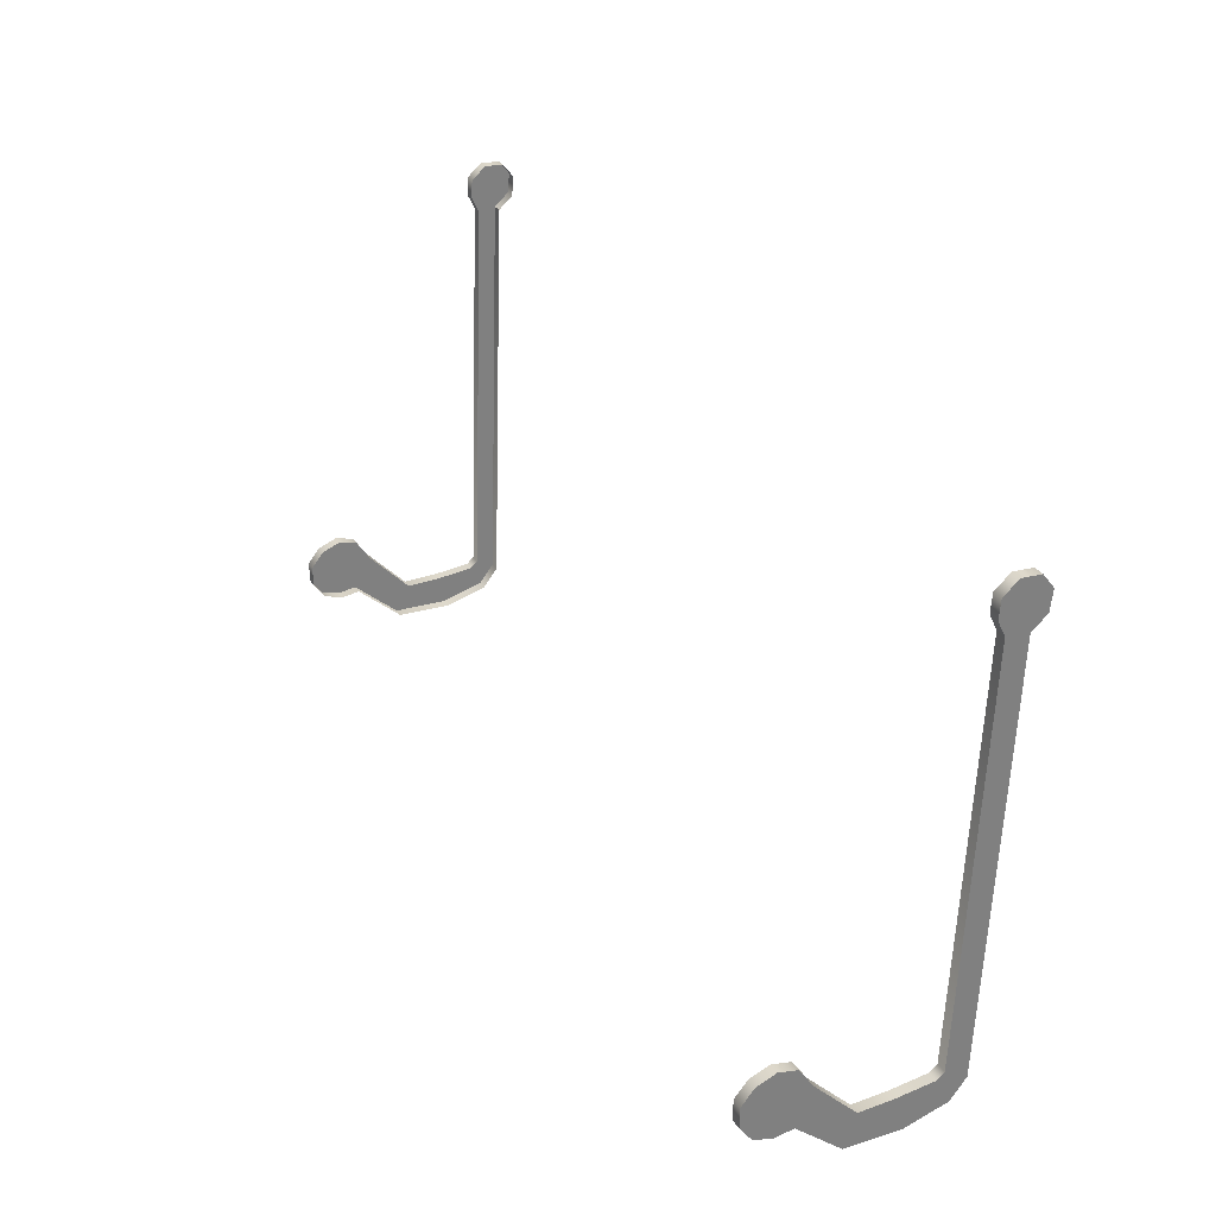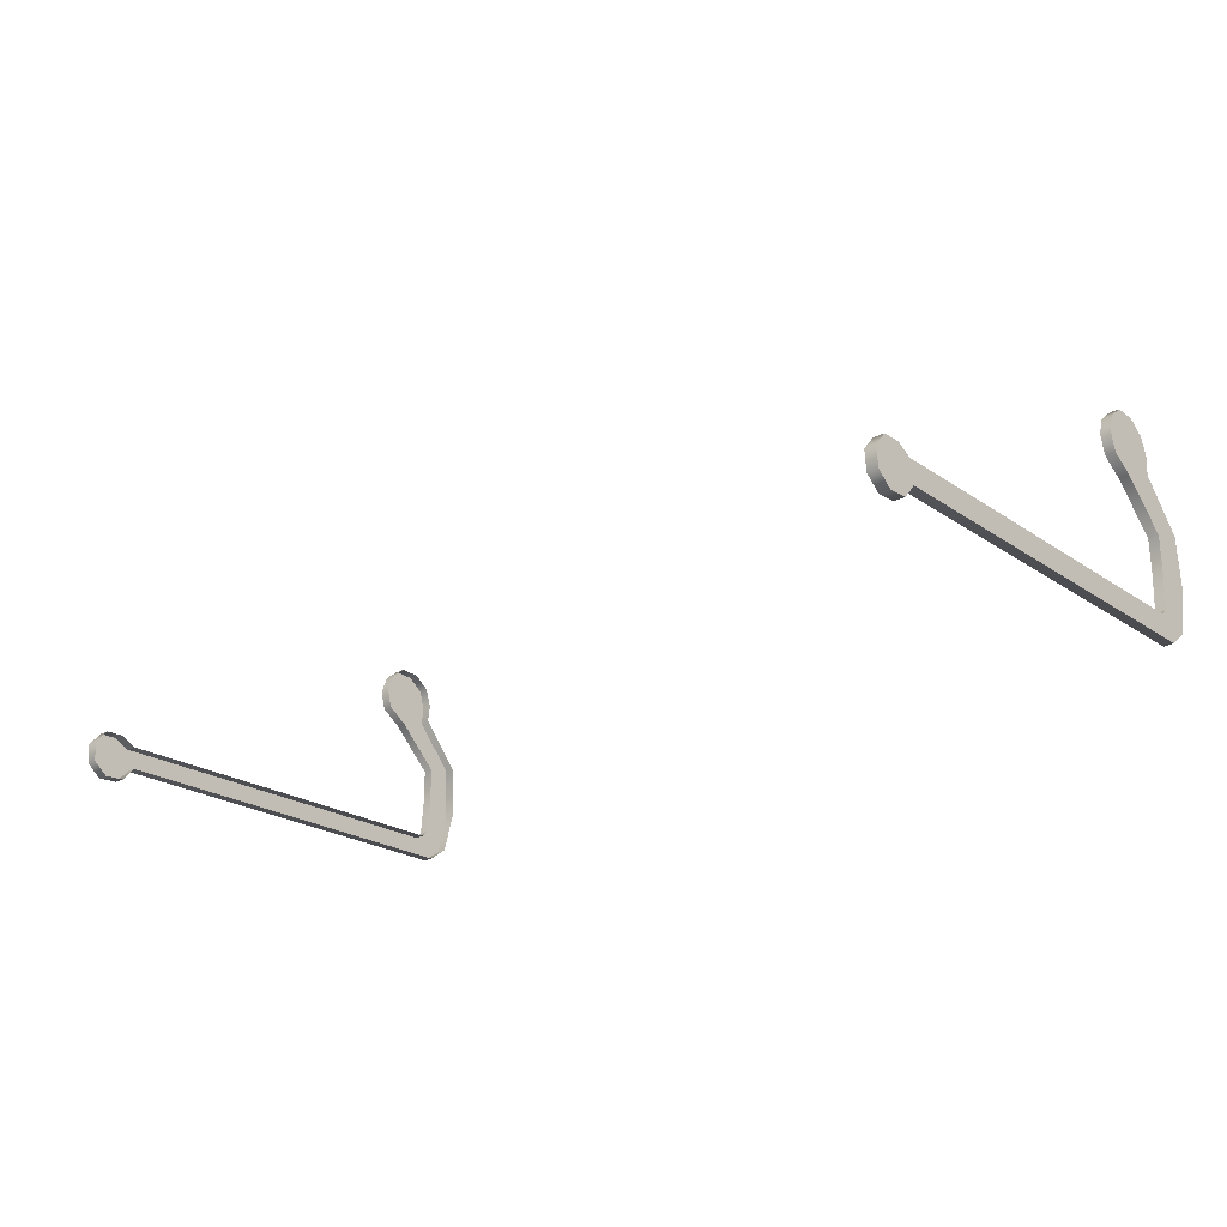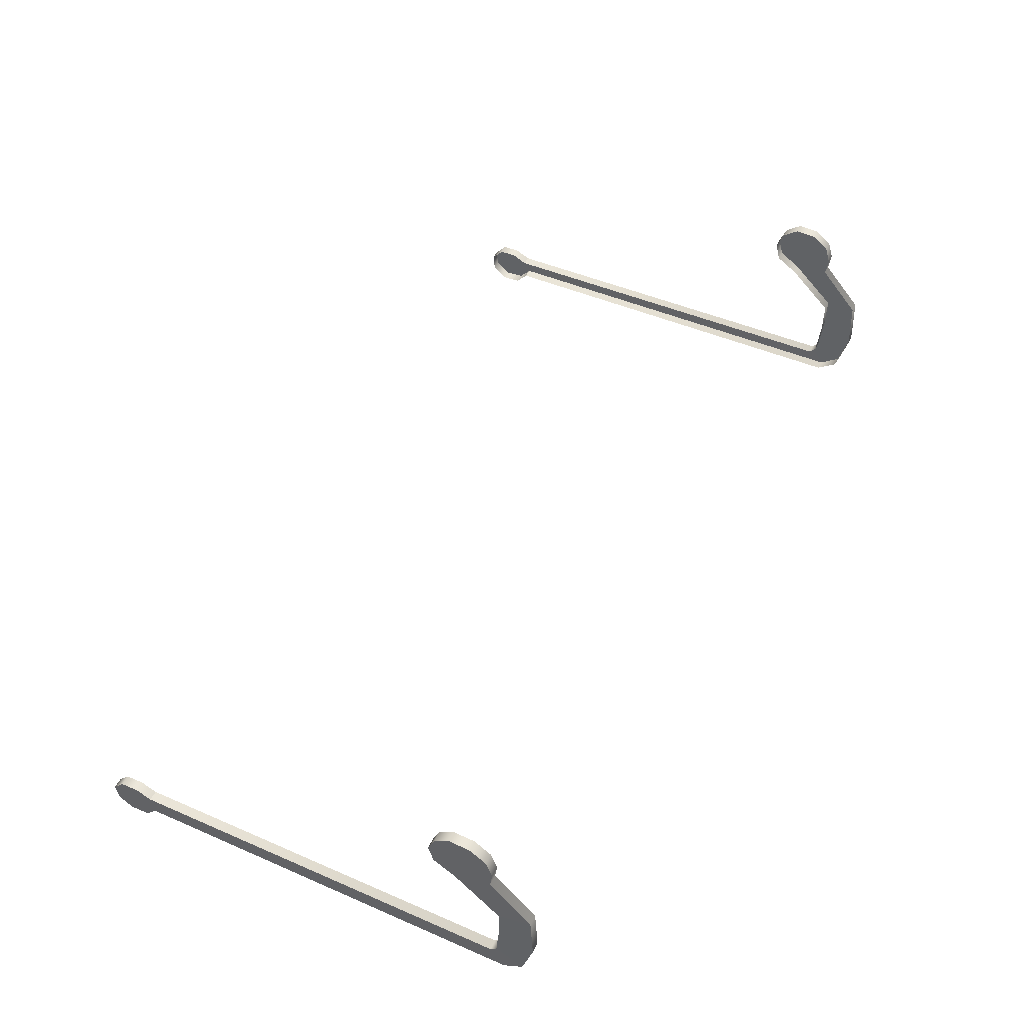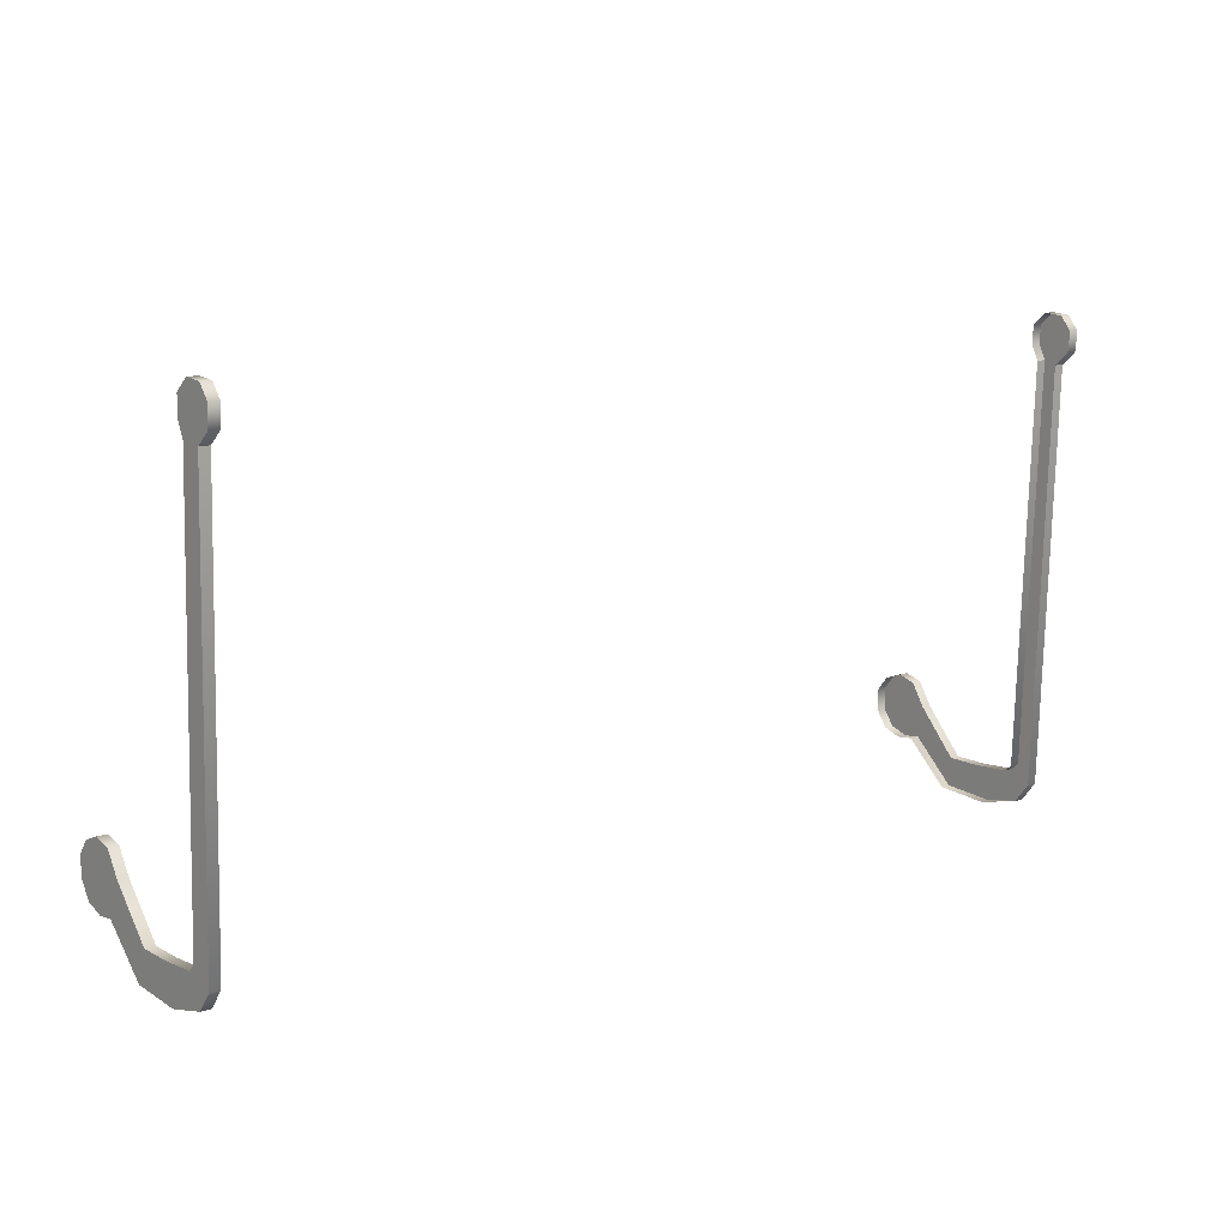
<metadata>
{"format":"obj","ext":"obj","renderer":"f3d","projection":"perspective","resolution":1024,"background":"white","views":[{"elev":31.2,"azim":63.1,"up":"+Y"},{"elev":-25.0,"azim":-139.8,"up":"+Z"},{"elev":51.4,"azim":-63.9,"up":"+Z"},{"elev":11.9,"azim":141.7,"up":"+Y"}]}
</metadata>
<code>
o model_1
v -530.1 -62.14 54.69
v -530.1 -62.14 49.37
v -530.1 -67.28 56.44
v -530.1 -67.76 47.9
v -528.5 -66.02 41.15
v -530.1 -66.02 41.15
v -528.5 -62.96 38.76
v -530.1 -62.96 38.76
v -528.5 0.4743 36.59
v -530.1 0.4743 36.59
v -528.5 0.4743 36.59
v -530.1 0.4743 36.59
v -528.5 2.359 34.35
v -530.1 2.359 34.35
v -528.5 5.464 34.04
v -530.1 5.464 34.04
v -528.5 7.645 35.78
v -530.1 7.645 35.78
v -528.5 7.904 38.73
v -530.1 7.904 38.73
v -528.5 6.019 40.97
v -530.1 6.019 40.97
v -528.5 3.21 41.15
v -530.1 3.21 41.15
v -528.5 0.8439 40
v -530.1 0.8439 40
v -389.7 -54.38 71.08
v -389.7 -57.63 71.06
v -389.7 -52.05 69.18
v -389.7 -60.22 69.23
v -389.7 -60.22 69.23
v -389.7 -61.18 66.28
v -389.7 -52.05 69.18
v -389.7 -50.94 66.25
v -389.7 -51.76 63.3
v -389.7 -55.16 61.15
v -530.1 -54.38 71.08
v -530.1 -52.05 69.18
v -530.1 -57.63 71.06
v -530.1 -60.22 69.23
v -530.1 -61.18 66.28
v -530.1 -50.94 66.25
v -530.1 -51.76 63.3
v -530.1 -55.16 61.15
v -530.1 -60.85 63.44
v -530.1 7.904 38.73
v -530.1 7.645 35.78
v -530.1 6.019 40.97
v -530.1 5.464 34.04
v -530.1 3.21 41.15
v -530.1 2.359 34.35
v -530.1 0.8439 40
v -530.1 0.4743 36.59
v -530.1 -60.7 42.27
v -530.1 -62.96 38.76
v -530.1 -61.7 43.45
v -530.1 -66.02 41.15
v -391.3 -66.02 41.15
v -391.3 -62.96 38.76
v -389.7 -66.02 41.15
v -389.7 -62.96 38.76
v -391.3 0.4743 36.59
v -389.7 0.4743 36.59
v -528.5 0.8439 40
v -530.1 0.8439 40
v -528.5 -60.7 42.27
v -530.1 -60.7 42.27
v -528.5 -61.7 43.45
v -530.1 -61.7 43.45
v -528.5 -62.14 49.37
v -530.1 -62.14 49.37
v -530.1 -62.14 54.69
v -528.5 -62.14 54.69
v -528.5 -55.16 61.15
v -530.1 -55.16 61.15
v -530.1 -51.76 63.3
v -528.5 -51.76 63.3
v -528.5 -50.94 66.25
v -530.1 -50.94 66.25
v -528.5 -52.05 69.18
v -530.1 -52.05 69.18
v -528.5 -54.38 71.08
v -530.1 -54.38 71.08
v -530.1 -57.63 71.06
v -528.5 -57.63 71.06
v -528.5 -60.22 69.23
v -530.1 -60.22 69.23
v -528.5 -61.18 66.28
v -530.1 -61.18 66.28
v -530.1 -60.85 63.44
v -528.5 -60.85 63.44
v -528.5 -67.28 56.44
v -530.1 -67.28 56.44
v -530.1 -67.76 47.9
v -528.5 -67.76 47.9
v -528.5 -66.02 41.15
v -530.1 -60.85 63.44
v -530.1 -55.16 61.15
v -530.1 -67.28 56.44
v -530.1 -62.14 54.69
v -389.7 -62.96 38.76
v -389.7 0.4743 36.59
v -389.7 -60.7 42.27
v -389.7 0.8439 40
v -391.3 0.8439 40
v -391.3 -60.7 42.27
v -389.7 0.8439 40
v -389.7 -60.7 42.27
v -391.3 -61.7 43.45
v -389.7 -61.7 43.45
v -391.3 -62.14 49.37
v -389.7 -62.14 49.37
v -389.7 -62.14 54.69
v -391.3 -62.14 54.69
v -391.3 -55.16 61.15
v -389.7 -55.16 61.15
v -389.7 -51.76 63.3
v -391.3 -51.76 63.3
v -391.3 -50.94 66.25
v -389.7 -50.94 66.25
v -391.3 -52.05 69.18
v -389.7 -52.05 69.18
v -391.3 -54.38 71.08
v -389.7 -54.38 71.08
v -389.7 -57.63 71.06
v -391.3 -57.63 71.06
v -391.3 -60.22 69.23
v -389.7 -60.22 69.23
v -391.3 -61.18 66.28
v -389.7 -61.18 66.28
v -389.7 -60.85 63.44
v -391.3 -60.85 63.44
v -391.3 -67.28 56.44
v -389.7 -67.28 56.44
v -389.7 -67.76 47.9
v -391.3 -67.76 47.9
v -391.3 -66.02 41.15
v -389.7 -66.02 41.15
v -389.7 0.4743 36.59
v -389.7 2.359 34.35
v -389.7 0.8439 40
v -389.7 3.21 41.15
v -389.7 7.904 38.73
v -389.7 6.019 40.97
v -389.7 7.645 35.78
v -389.7 5.464 34.04
v -389.7 -60.7 42.27
v -389.7 -61.7 43.45
v -389.7 -62.96 38.76
v -389.7 -66.02 41.15
v -389.7 -62.14 49.37
v -389.7 -67.76 47.9
v -389.7 -67.28 56.44
v -389.7 -62.14 54.69
v -389.7 -60.85 63.44
v -389.7 -67.28 56.44
v -389.7 -55.16 61.15
v -389.7 -62.14 54.69
v -389.7 6.019 40.97
v -389.7 3.21 41.15
v -389.7 5.464 34.04
v -389.7 2.359 34.35
v -389.7 0.8439 40
v -389.7 3.21 41.15
v -391.3 0.8439 40
v -391.3 3.21 41.15
v -389.7 6.019 40.97
v -391.3 6.019 40.97
v -389.7 7.904 38.73
v -391.3 7.904 38.73
v -389.7 7.645 35.78
v -391.3 7.645 35.78
v -389.7 5.464 34.04
v -391.3 5.464 34.04
v -389.7 2.359 34.35
v -391.3 2.359 34.35
v -389.7 0.4743 36.59
v -391.3 0.4743 36.59
v -530.1 -67.76 47.9
v -530.1 -62.14 49.37
v -530.1 -66.02 41.15
v -530.1 -61.7 43.45
v -530.1 -66.02 41.15
v -389.7 -60.85 63.44
f 1 2 3
f 2 4 3
f 3 4 4
f 4 5 4
f 4 5 5
f 5 6 5
f 5 6 7
f 6 8 7
f 7 8 9
f 8 10 9
f 9 10 10
f 10 11 10
f 10 11 11
f 11 12 11
f 11 12 13
f 12 14 13
f 13 14 15
f 14 16 15
f 15 16 17
f 16 18 17
f 17 18 19
f 18 20 19
f 19 20 21
f 20 22 21
f 21 22 23
f 22 24 23
f 23 24 25
f 24 26 25
f 25 26 26
f 26 27 26
f 26 27 27
f 27 28 27
f 27 28 29
f 28 30 29
f 29 30 30
f 30 31 30
f 30 31 31
f 31 32 31
f 31 32 33
f 32 34 33
f 33 34 34
f 34 32 34
f 34 32 35
f 32 36 35
f 35 36 36
f 36 37 36
f 36 37 37
f 37 38 37
f 37 38 39
f 38 40 39
f 39 40 40
f 40 38 40
f 40 38 41
f 38 42 41
f 41 42 43
f 42 43 43
f 43 43 43
f 43 44 43
f 43 44 41
f 44 45 41
f 41 45 45
f 45 46 45
f 45 46 46
f 46 47 46
f 46 47 48
f 47 49 48
f 48 49 50
f 49 51 50
f 50 51 52
f 51 53 52
f 52 53 54
f 53 55 54
f 54 55 56
f 55 57 56
f 56 57 57
f 57 58 57
f 57 58 58
f 58 59 58
f 58 59 60
f 59 61 60
f 60 61 61
f 61 59 61
f 61 59 59
f 59 62 59
f 59 62 61
f 62 63 61
f 61 63 63
f 63 64 63
f 63 64 64
f 64 65 64
f 64 65 66
f 65 67 66
f 66 67 68
f 67 69 68
f 68 69 70
f 69 71 70
f 70 71 72
f 71 72 72
f 72 72 70
f 72 70 70
f 70 70 70
f 70 72 70
f 70 72 73
f 72 74 73
f 73 74 74
f 74 72 74
f 74 72 72
f 72 75 72
f 72 75 74
f 75 76 74
f 74 76 77
f 76 78 77
f 77 78 78
f 78 76 78
f 78 76 76
f 76 79 76
f 76 79 78
f 79 80 78
f 78 80 80
f 80 79 80
f 80 79 79
f 79 81 79
f 79 81 80
f 81 82 80
f 80 82 82
f 82 81 82
f 82 81 81
f 81 83 81
f 81 83 82
f 83 84 82
f 82 84 85
f 84 86 85
f 85 86 86
f 86 84 86
f 86 84 84
f 84 87 84
f 84 87 86
f 87 88 86
f 86 88 88
f 88 87 88
f 88 87 87
f 87 89 87
f 87 89 88
f 89 90 88
f 88 90 91
f 90 92 91
f 91 92 92
f 92 90 92
f 92 90 90
f 90 93 90
f 90 93 92
f 93 94 92
f 92 94 95
f 94 96 95
f 95 96 96
f 96 97 96
f 96 97 97
f 97 98 97
f 97 98 99
f 98 100 99
f 99 100 100
f 100 101 100
f 100 101 101
f 101 102 101
f 101 102 103
f 102 104 103
f 103 104 104
f 104 105 104
f 104 105 105
f 105 106 105
f 105 106 107
f 106 108 107
f 107 108 108
f 108 106 108
f 108 106 106
f 106 109 106
f 106 109 108
f 109 110 108
f 108 110 110
f 110 109 110
f 110 109 109
f 109 111 109
f 109 111 110
f 111 112 110
f 110 112 112
f 112 111 112
f 112 111 113
f 111 114 113
f 113 114 115
f 114 115 115
f 115 115 113
f 115 113 113
f 113 113 113
f 113 115 113
f 113 115 116
f 115 117 116
f 116 117 117
f 117 115 117
f 117 115 115
f 115 118 115
f 115 118 117
f 118 119 117
f 117 119 120
f 119 121 120
f 120 121 122
f 121 123 122
f 122 123 124
f 123 125 124
f 124 125 125
f 125 123 125
f 125 123 123
f 123 126 123
f 123 126 125
f 126 127 125
f 125 127 128
f 127 129 128
f 128 129 130
f 129 131 130
f 130 131 131
f 131 129 131
f 131 129 129
f 129 132 129
f 129 132 131
f 132 133 131
f 131 133 134
f 133 135 134
f 134 135 135
f 135 133 135
f 135 133 133
f 133 136 133
f 133 136 135
f 136 137 135
f 135 137 138
f 137 138 138
f 138 138 139
f 138 139 139
f 139 139 139
f 139 140 139
f 139 140 141
f 140 142 141
f 141 142 142
f 142 143 142
f 142 143 143
f 143 144 143
f 143 144 145
f 144 146 145
f 145 146 146
f 146 147 146
f 146 147 147
f 147 148 147
f 147 148 149
f 148 150 149
f 149 150 150
f 150 148 150
f 150 148 148
f 148 151 148
f 148 151 150
f 151 152 150
f 150 152 152
f 152 151 152
f 152 151 153
f 151 154 153
f 153 154 154
f 154 155 154
f 154 155 155
f 155 156 155
f 155 156 157
f 156 158 157
f 157 158 158
f 158 159 158
f 158 159 159
f 159 160 159
f 159 160 161
f 160 162 161
f 161 162 162
f 162 163 162
f 162 163 163
f 163 164 163
f 163 164 165
f 164 166 165
f 165 166 166
f 166 164 166
f 166 164 164
f 164 167 164
f 164 167 166
f 167 168 166
f 166 168 168
f 168 167 168
f 168 167 167
f 167 169 167
f 167 169 168
f 169 170 168
f 168 170 170
f 170 169 170
f 170 169 169
f 169 171 169
f 169 171 170
f 171 172 170
f 170 172 172
f 172 171 172
f 172 171 171
f 171 173 171
f 171 173 172
f 173 174 172
f 172 174 174
f 174 173 174
f 174 173 173
f 173 175 173
f 173 175 174
f 175 176 174
f 174 176 176
f 176 175 176
f 176 175 175
f 175 177 175
f 175 177 176
f 177 178 176
f 176 178 178
f 178 179 178
f 178 179 179
f 179 180 179
f 179 180 181
f 180 182 181
f 94 183 96
f 36 32 184

</code>
